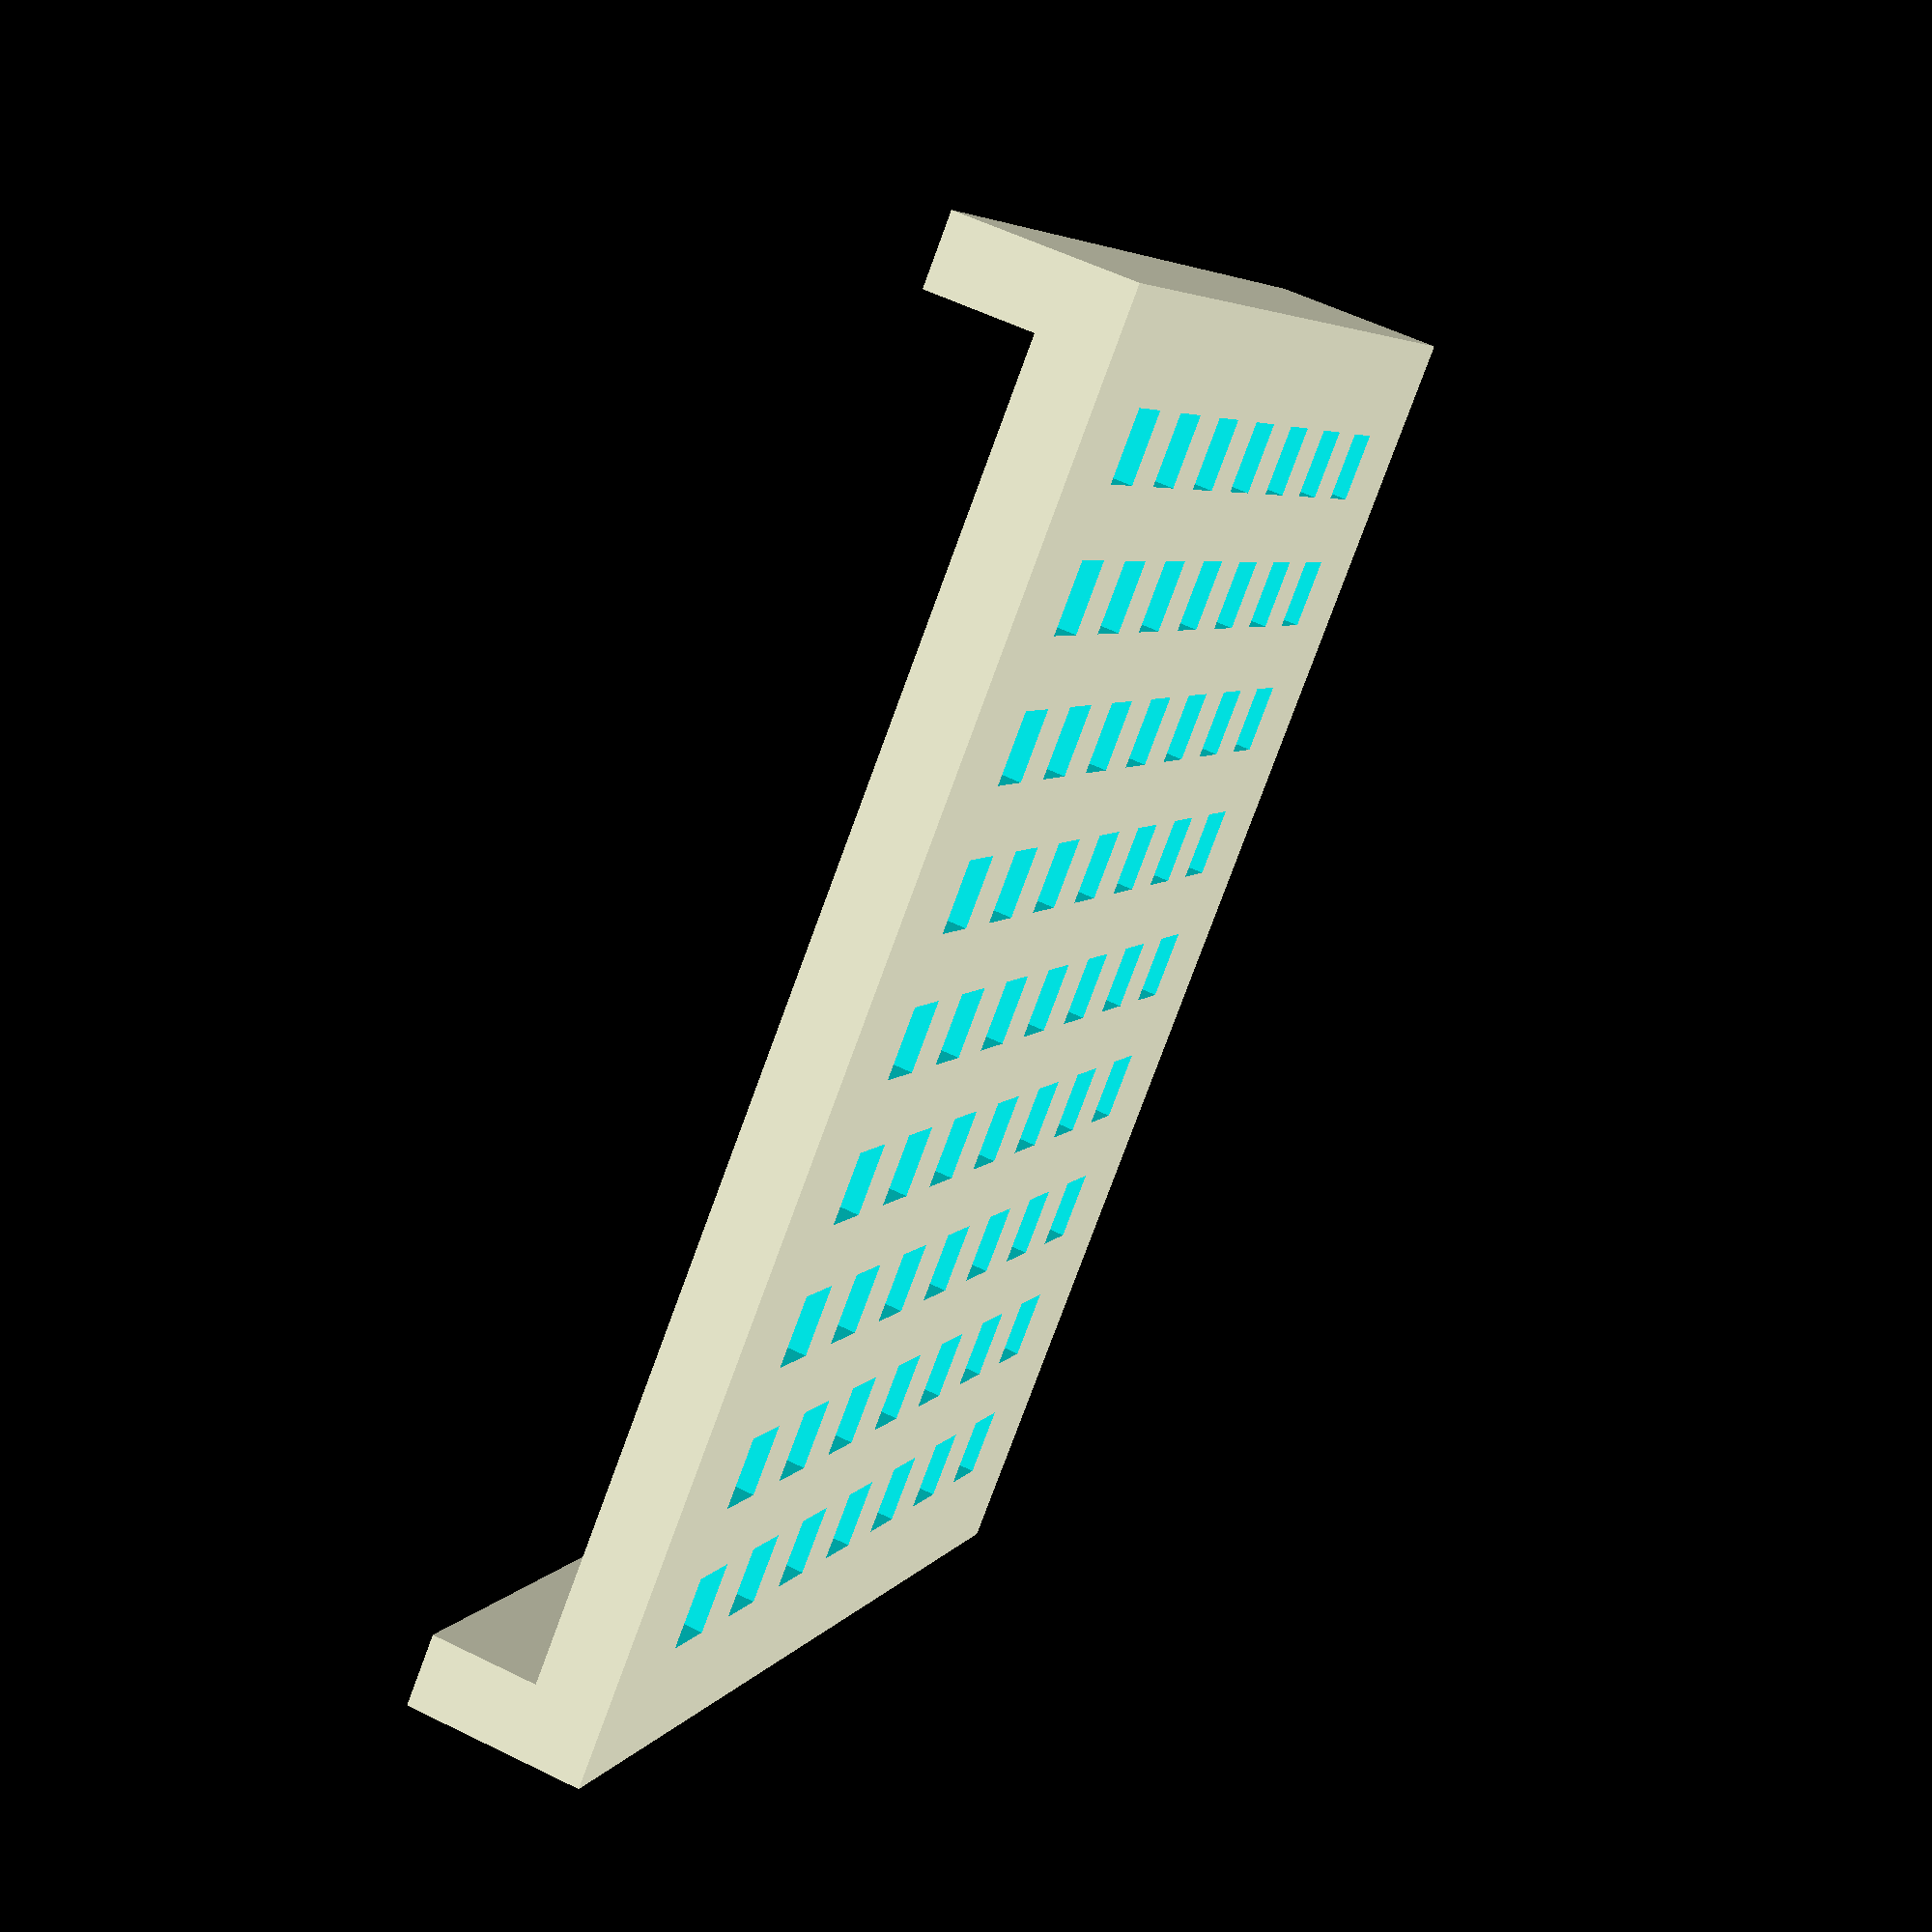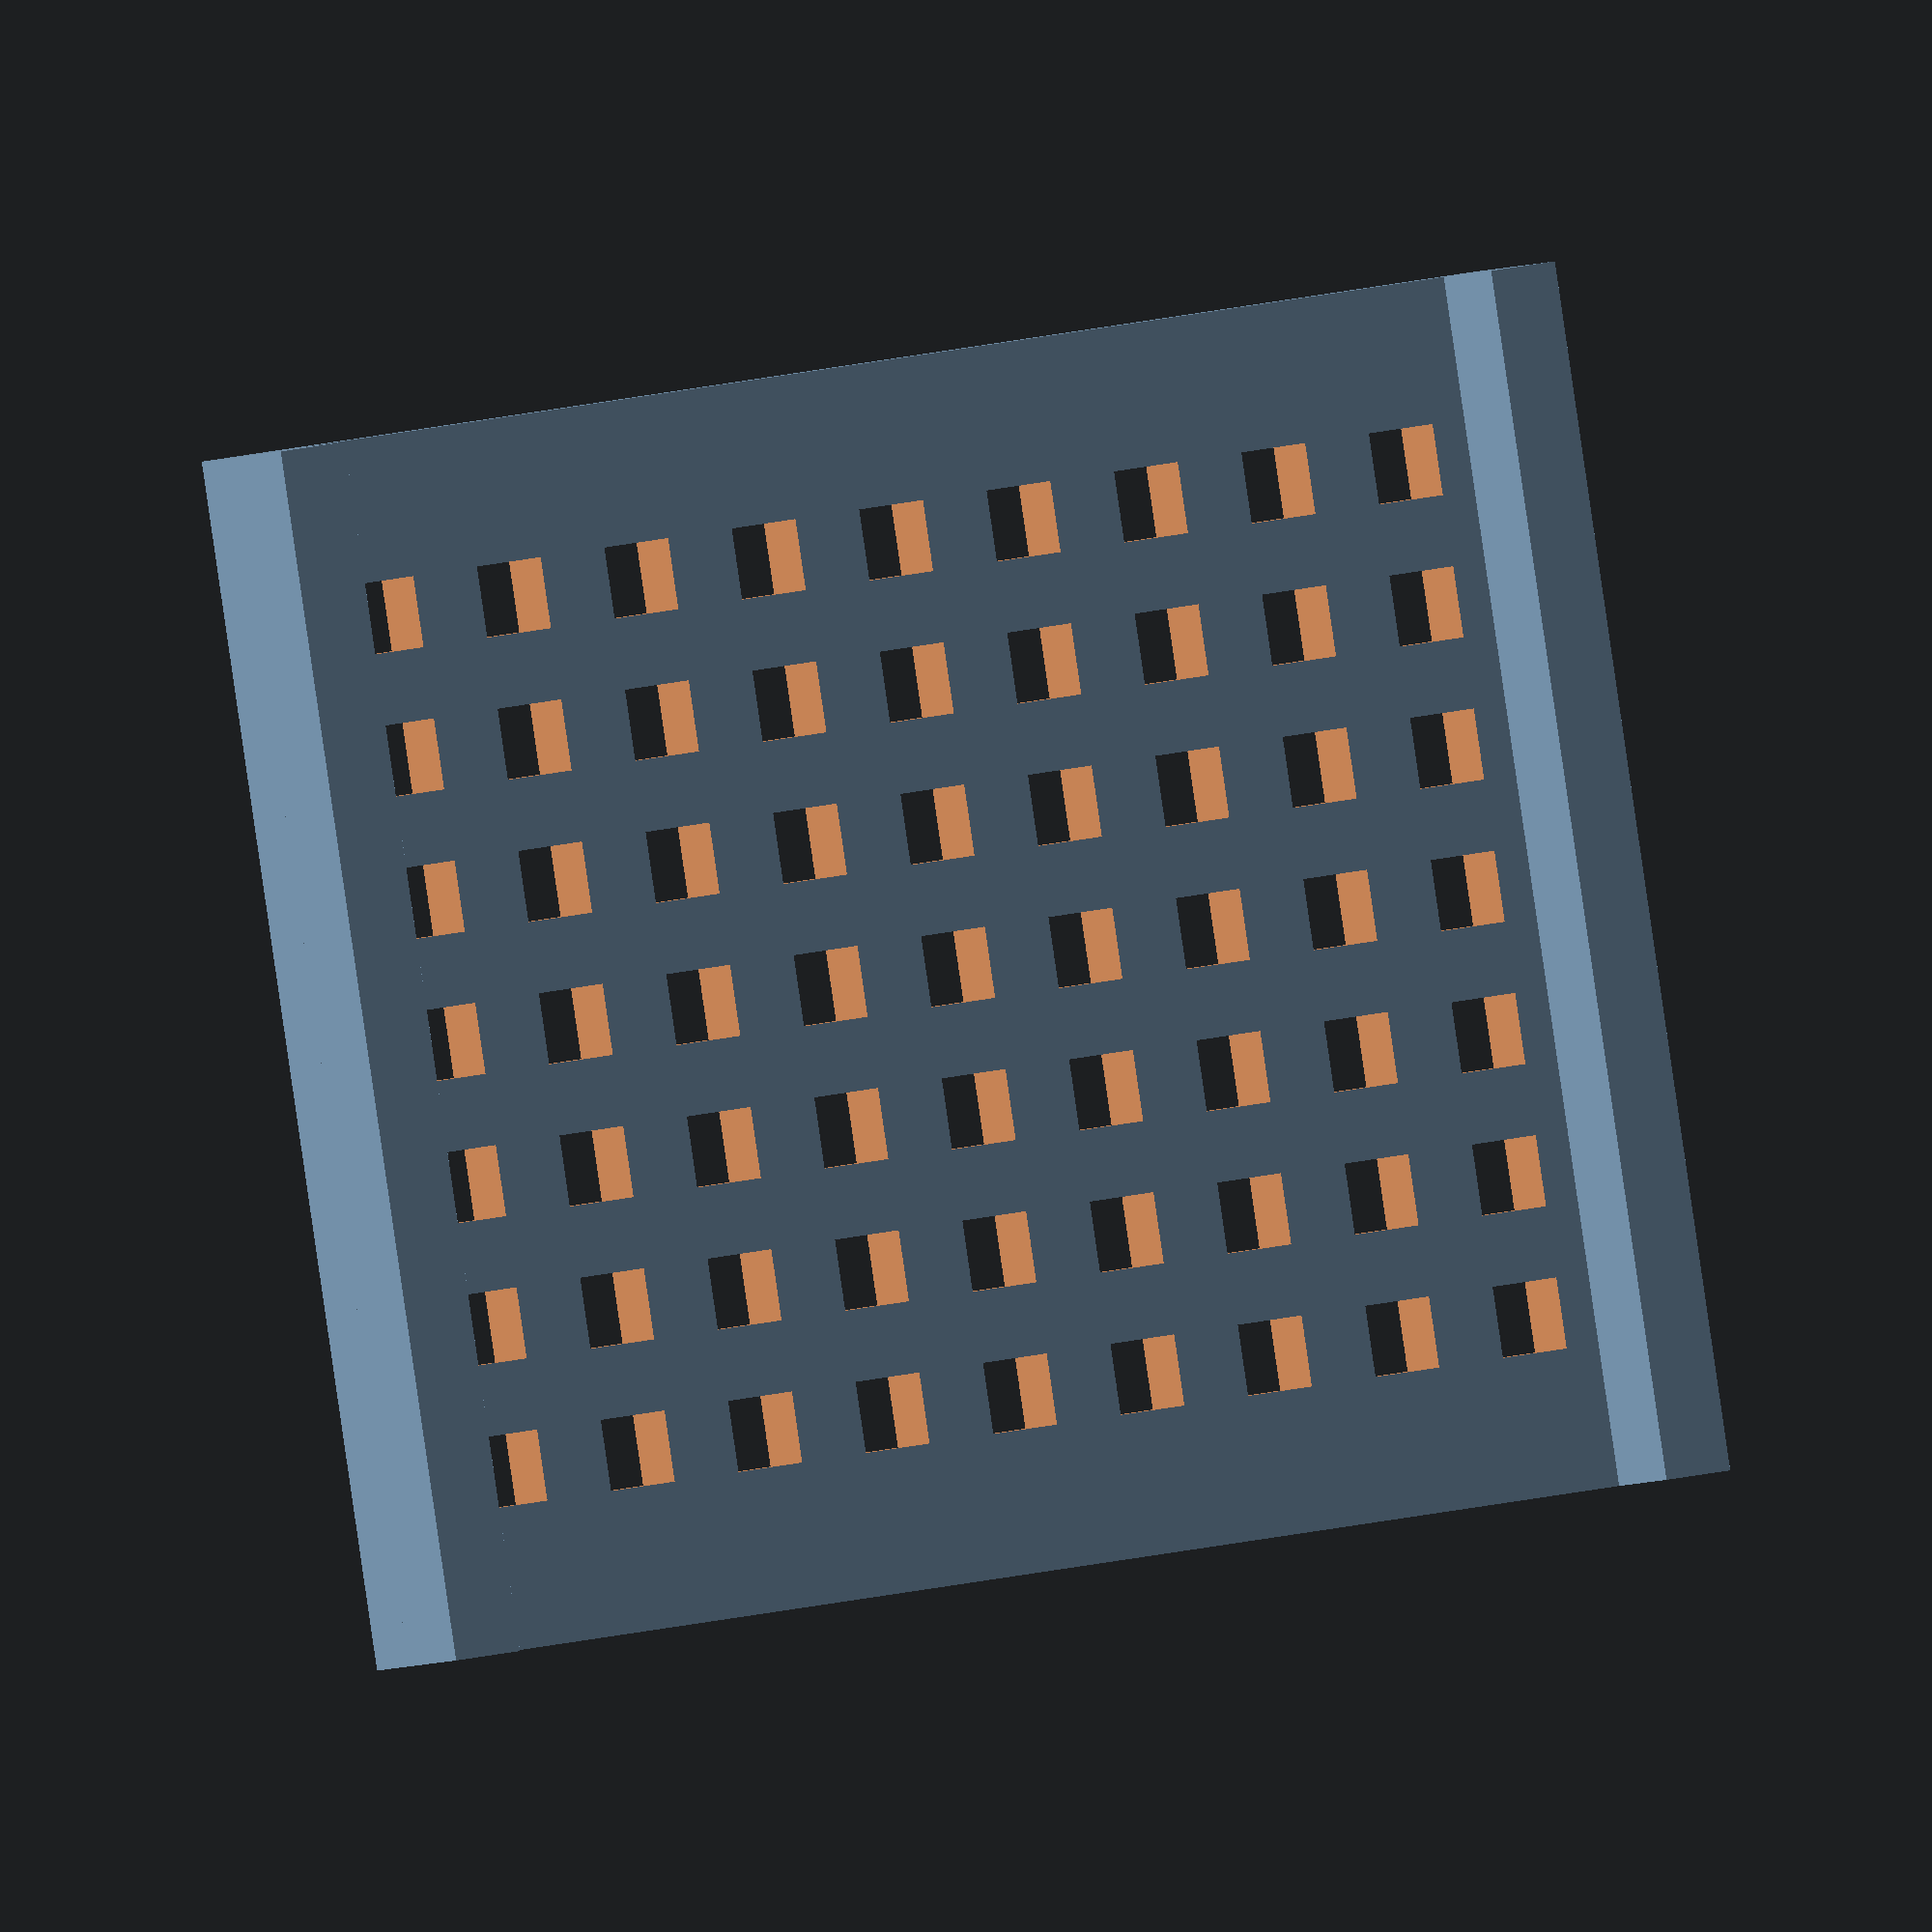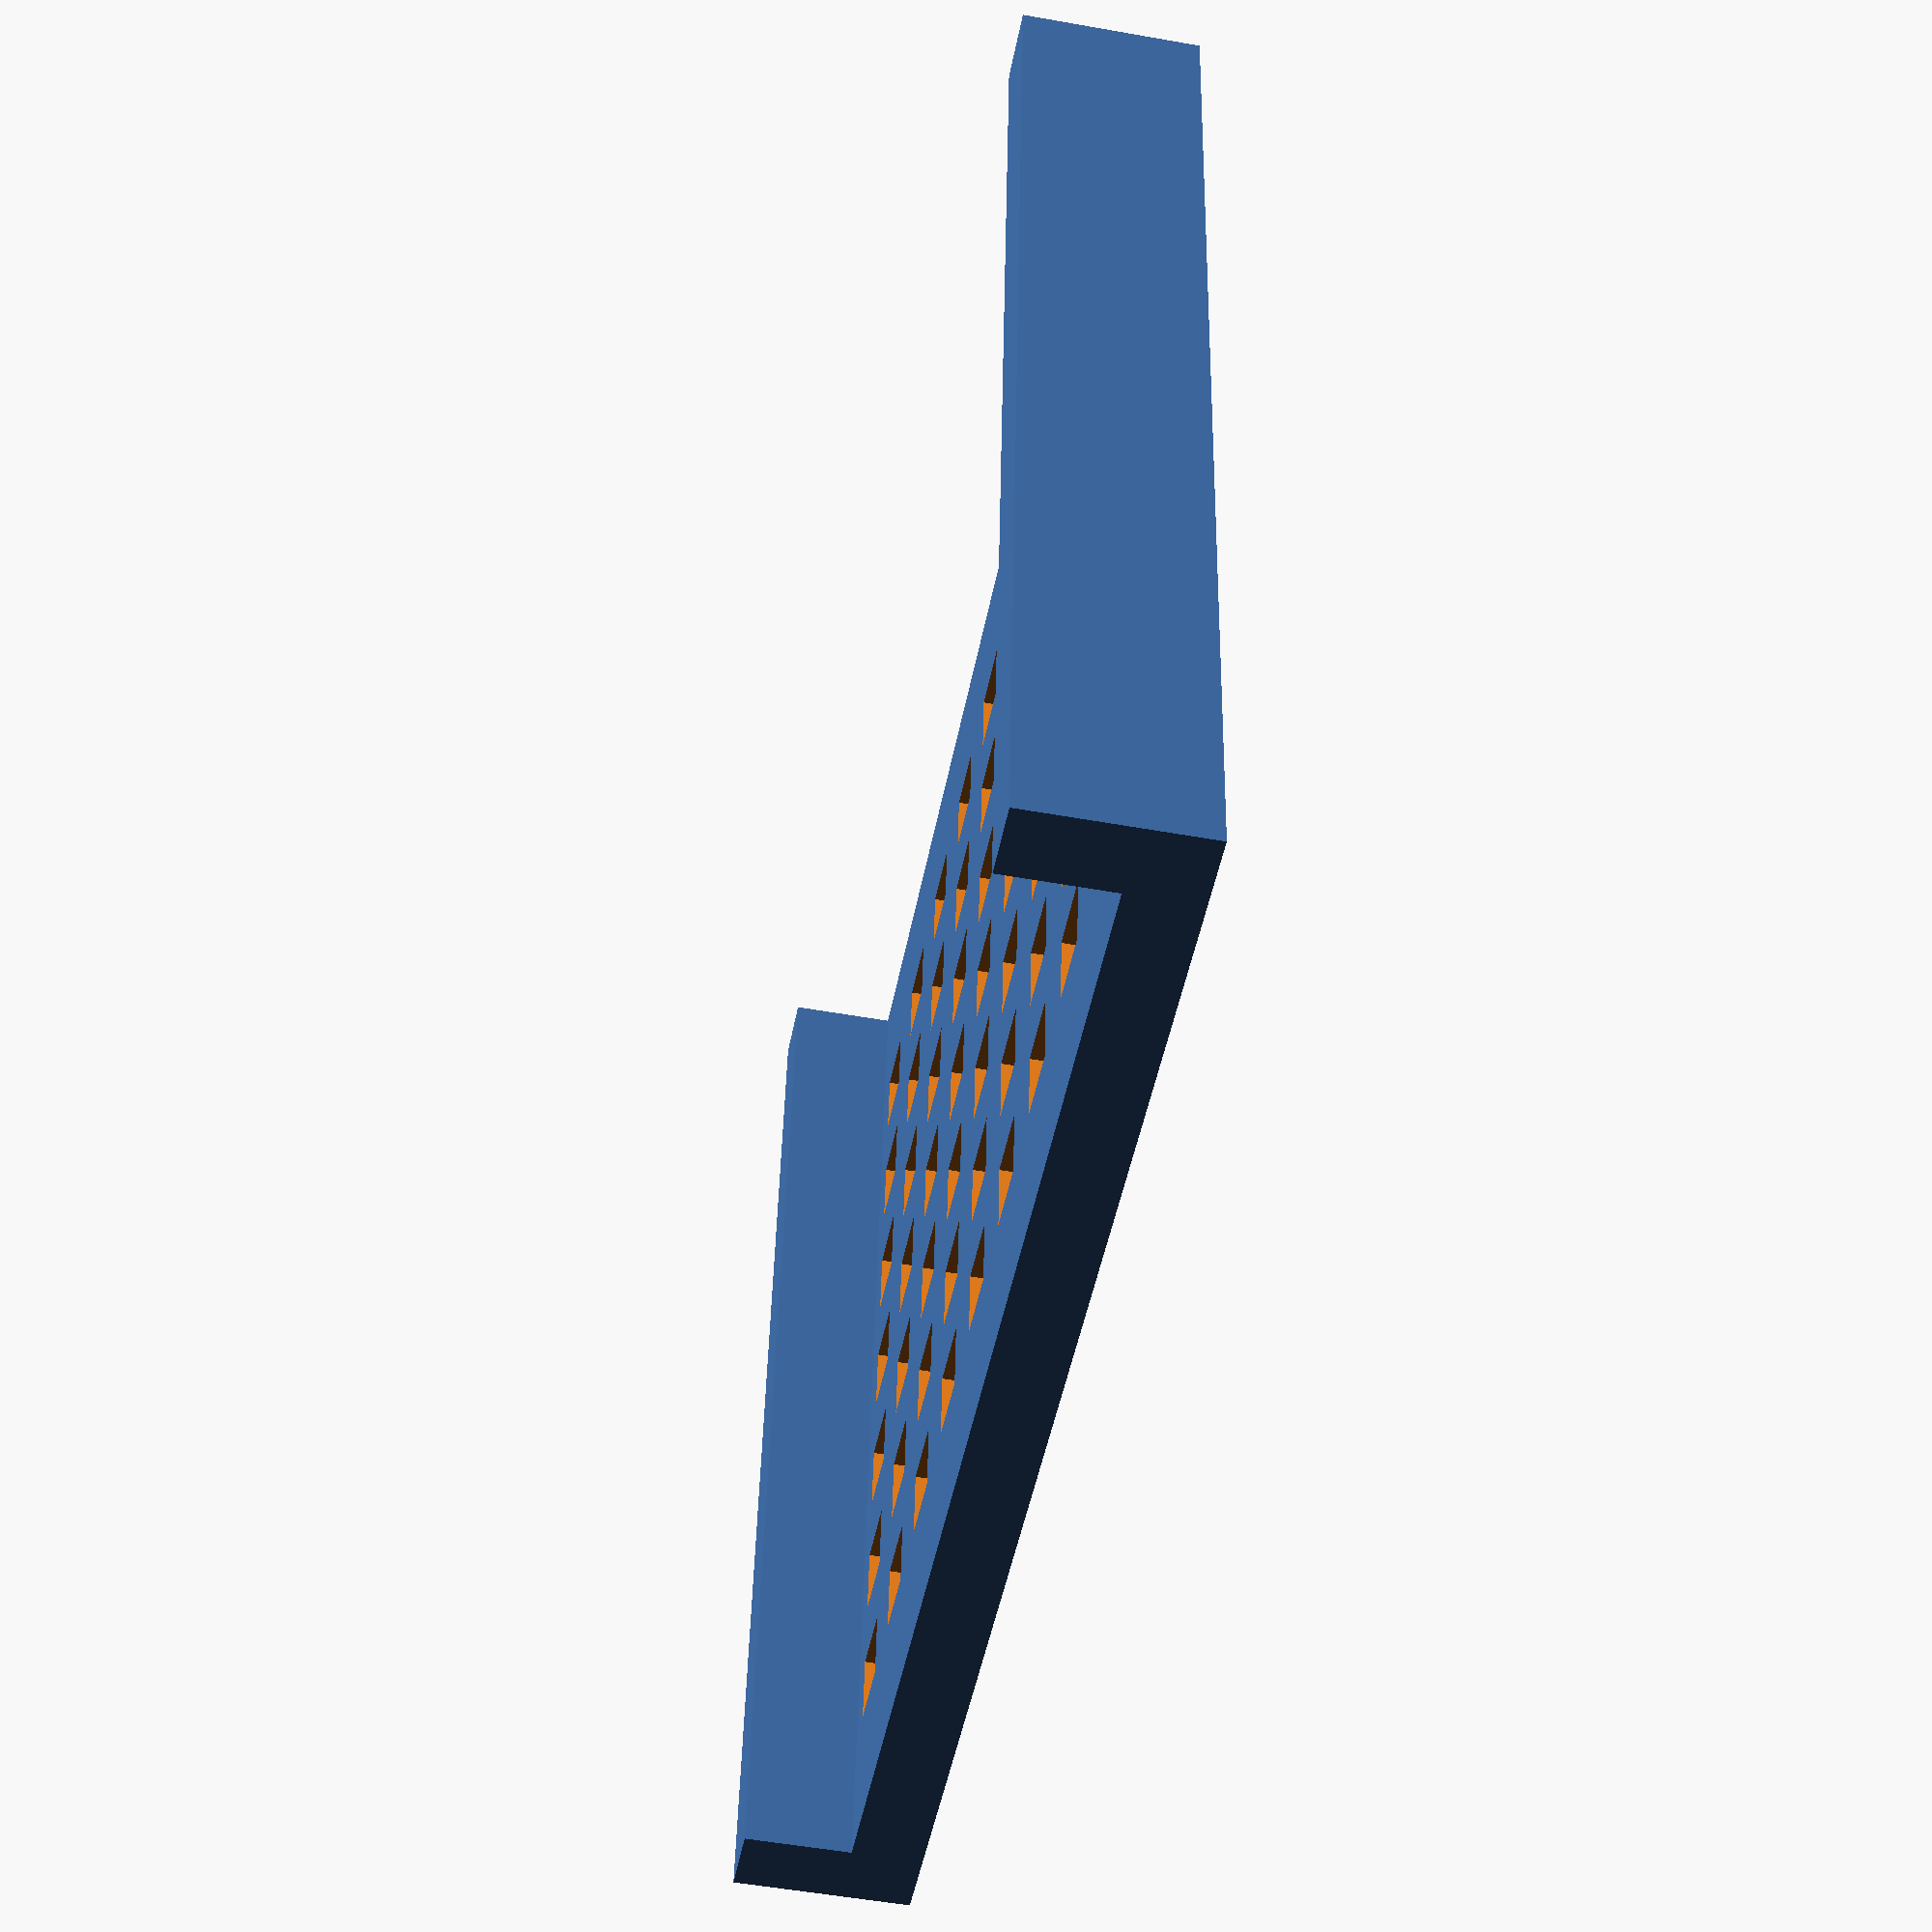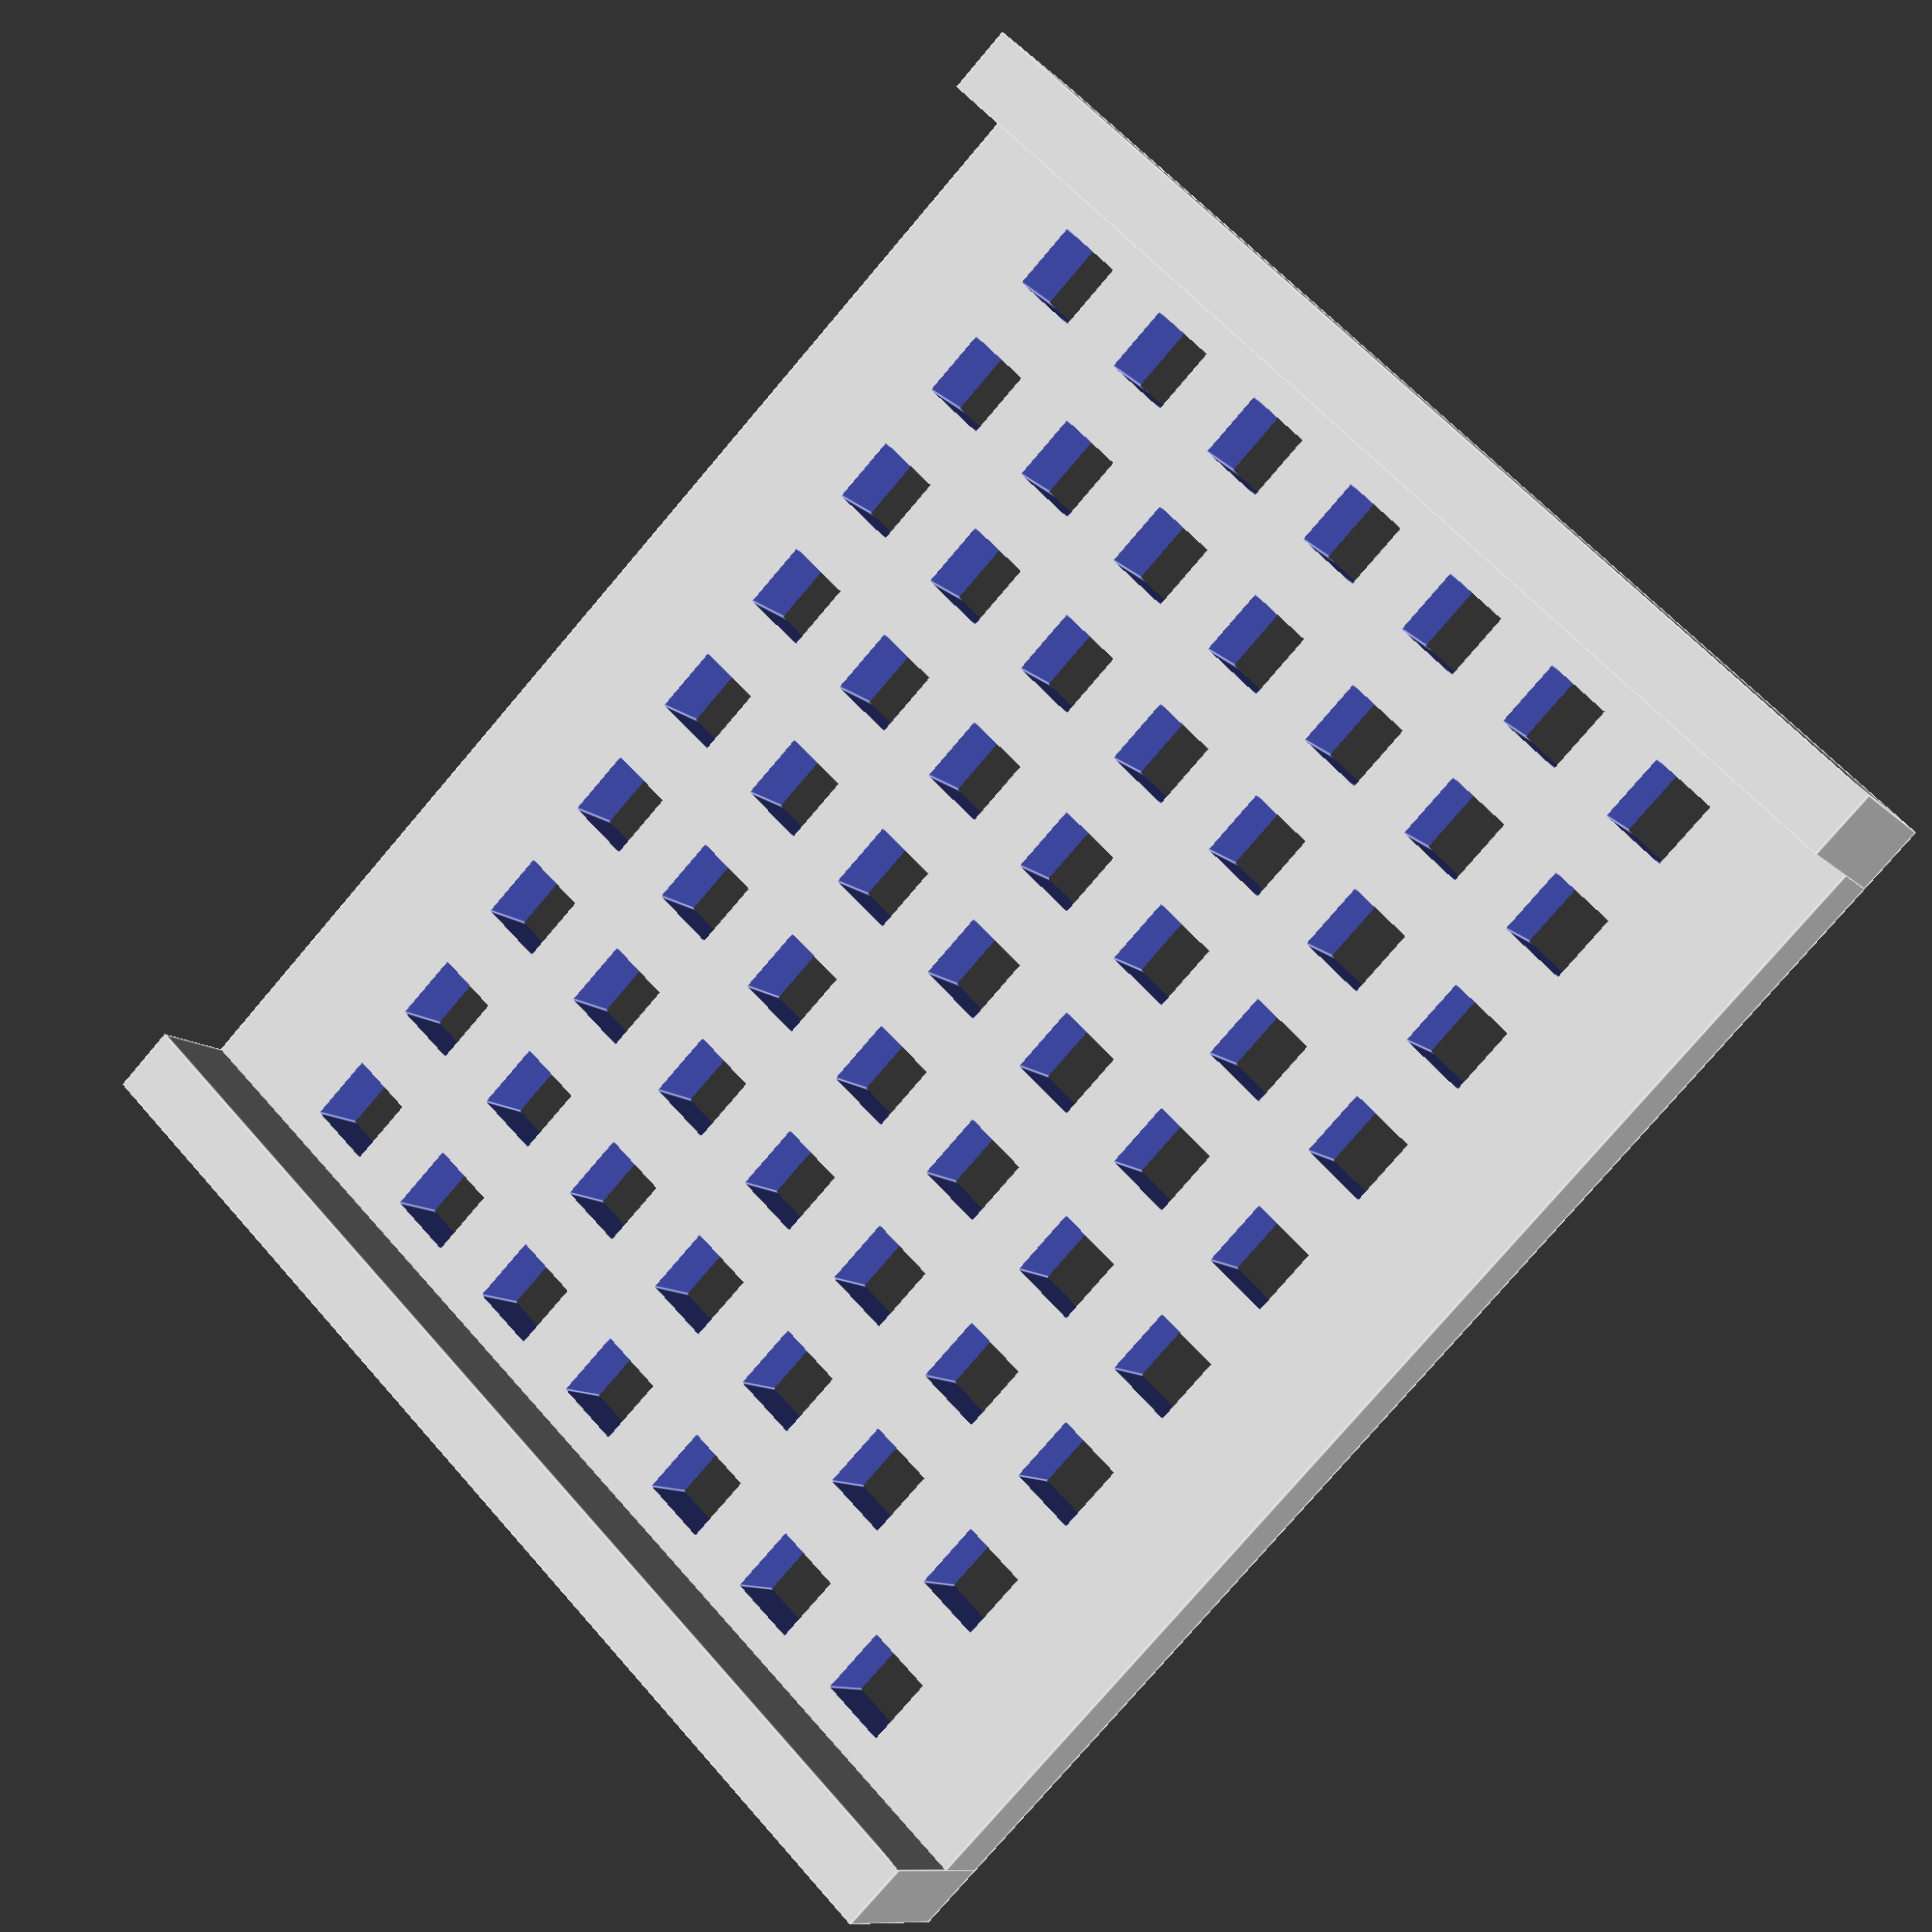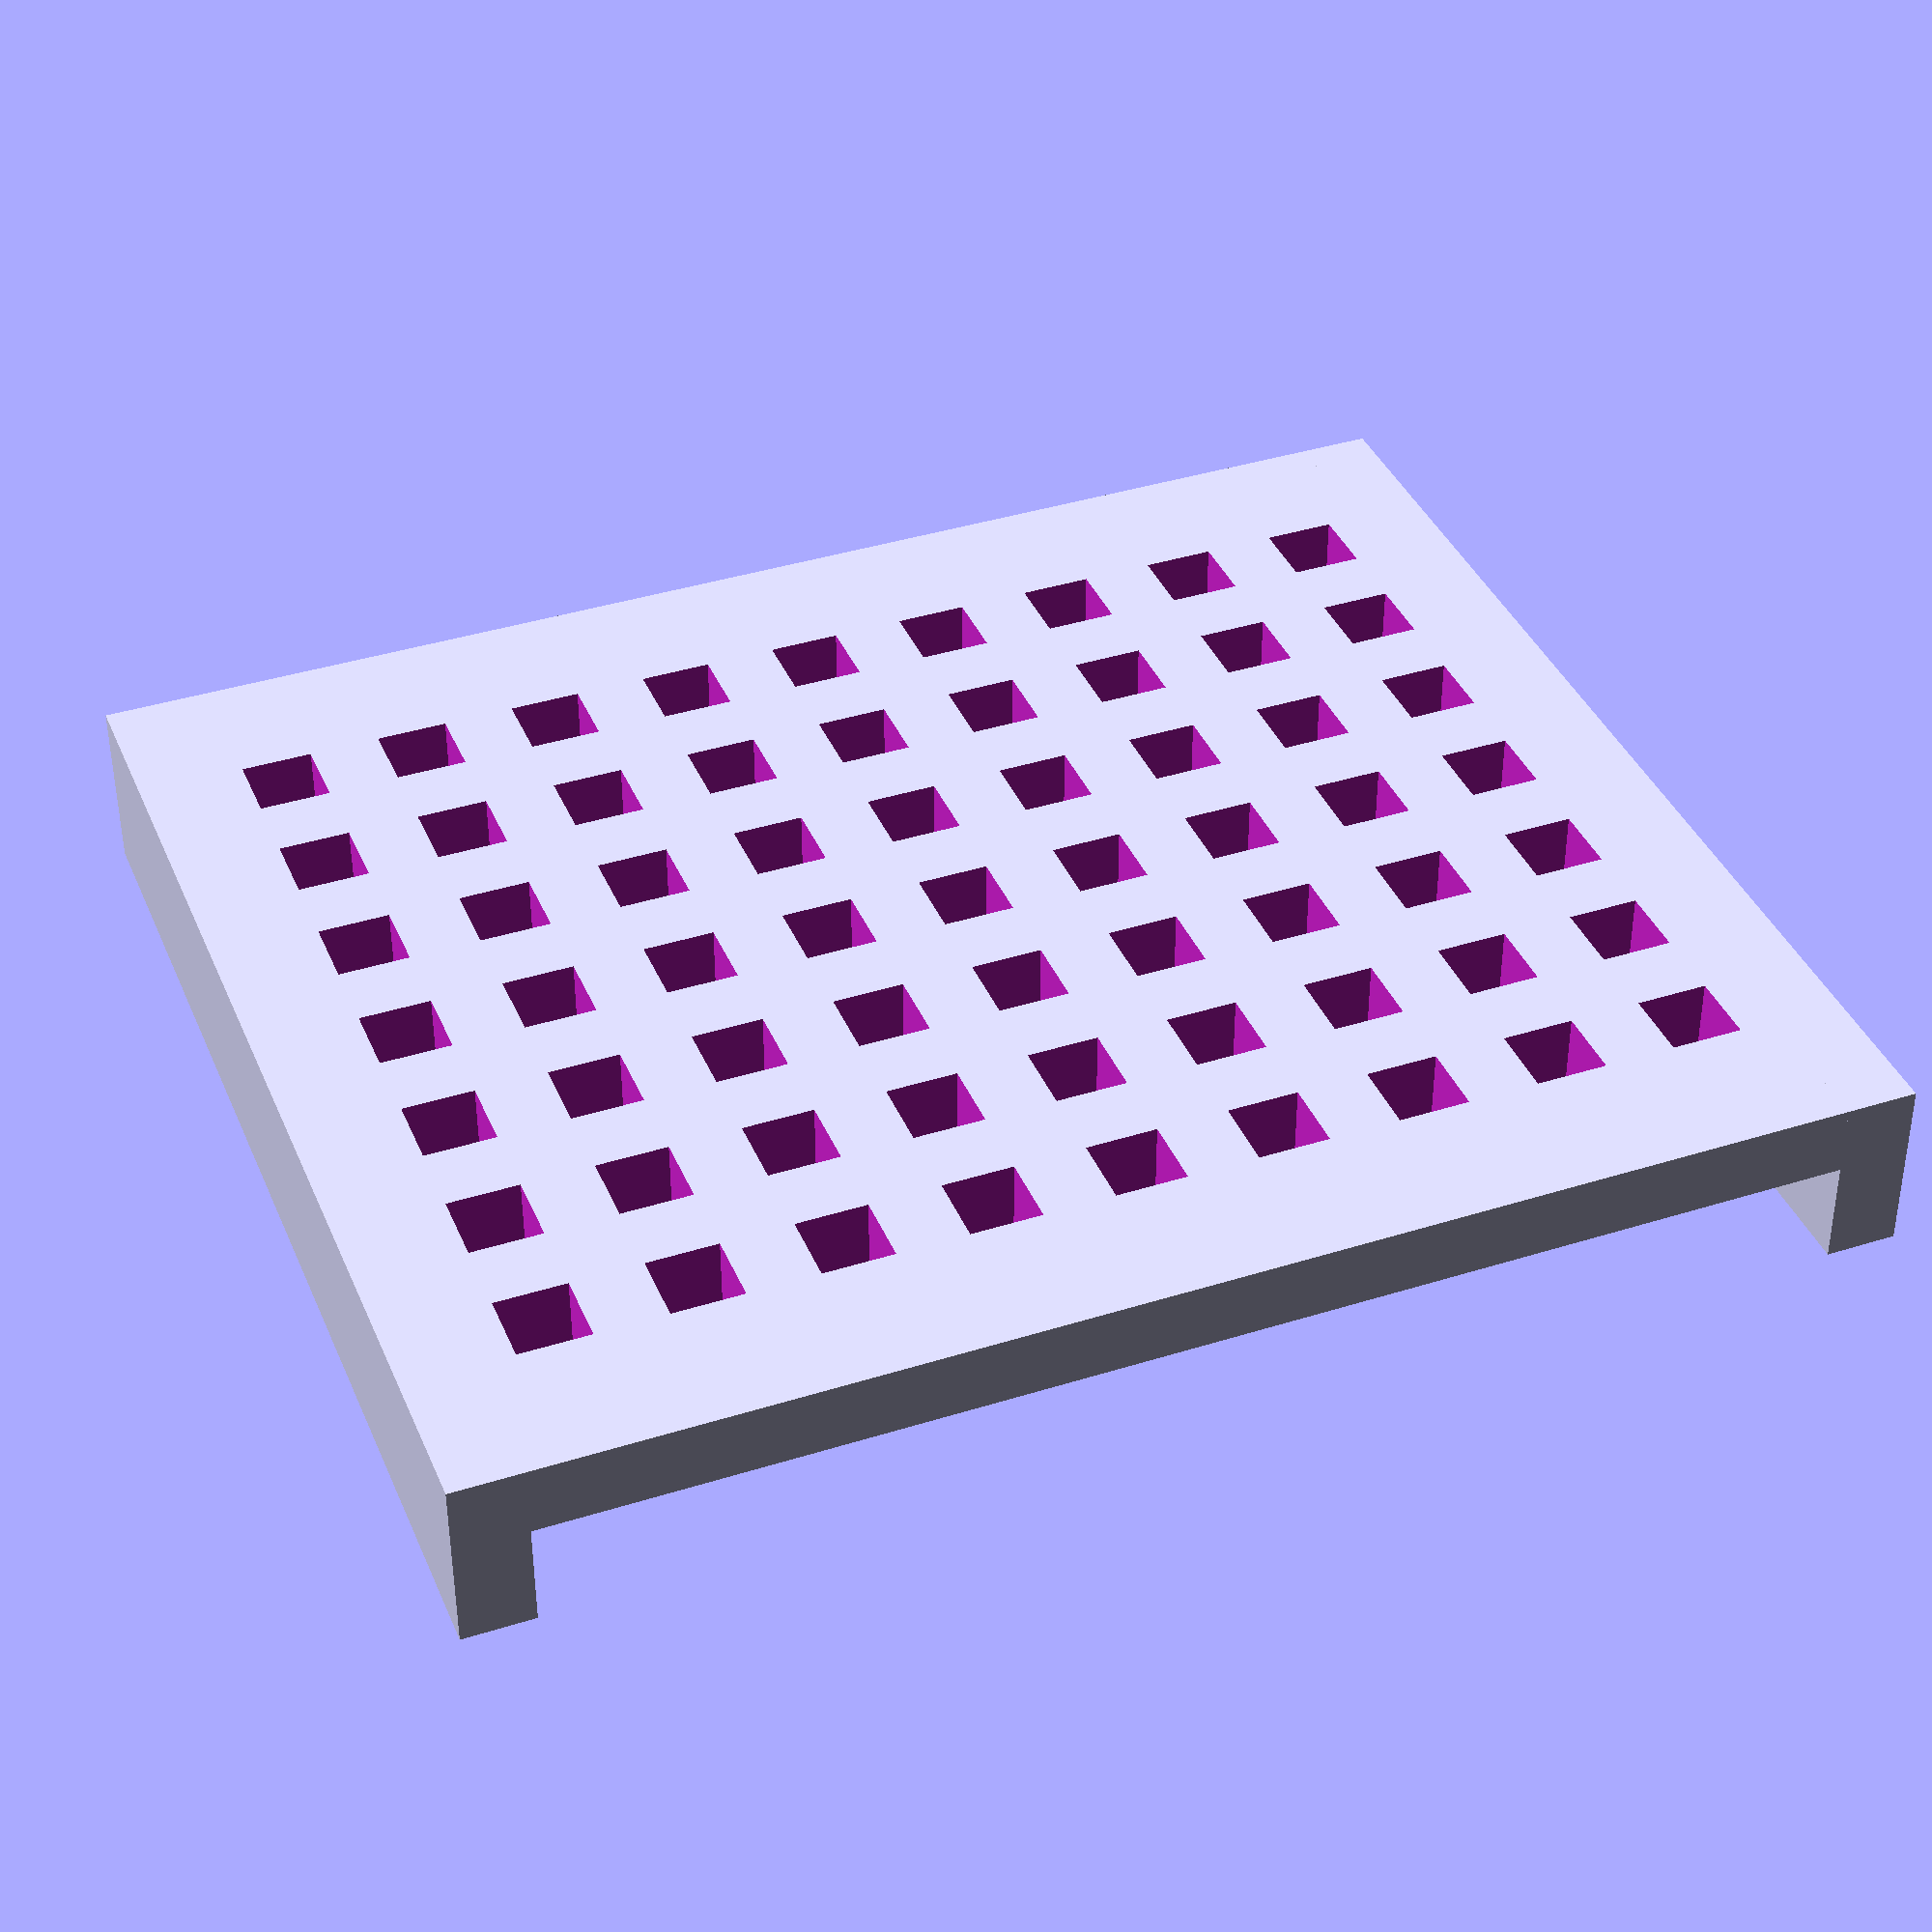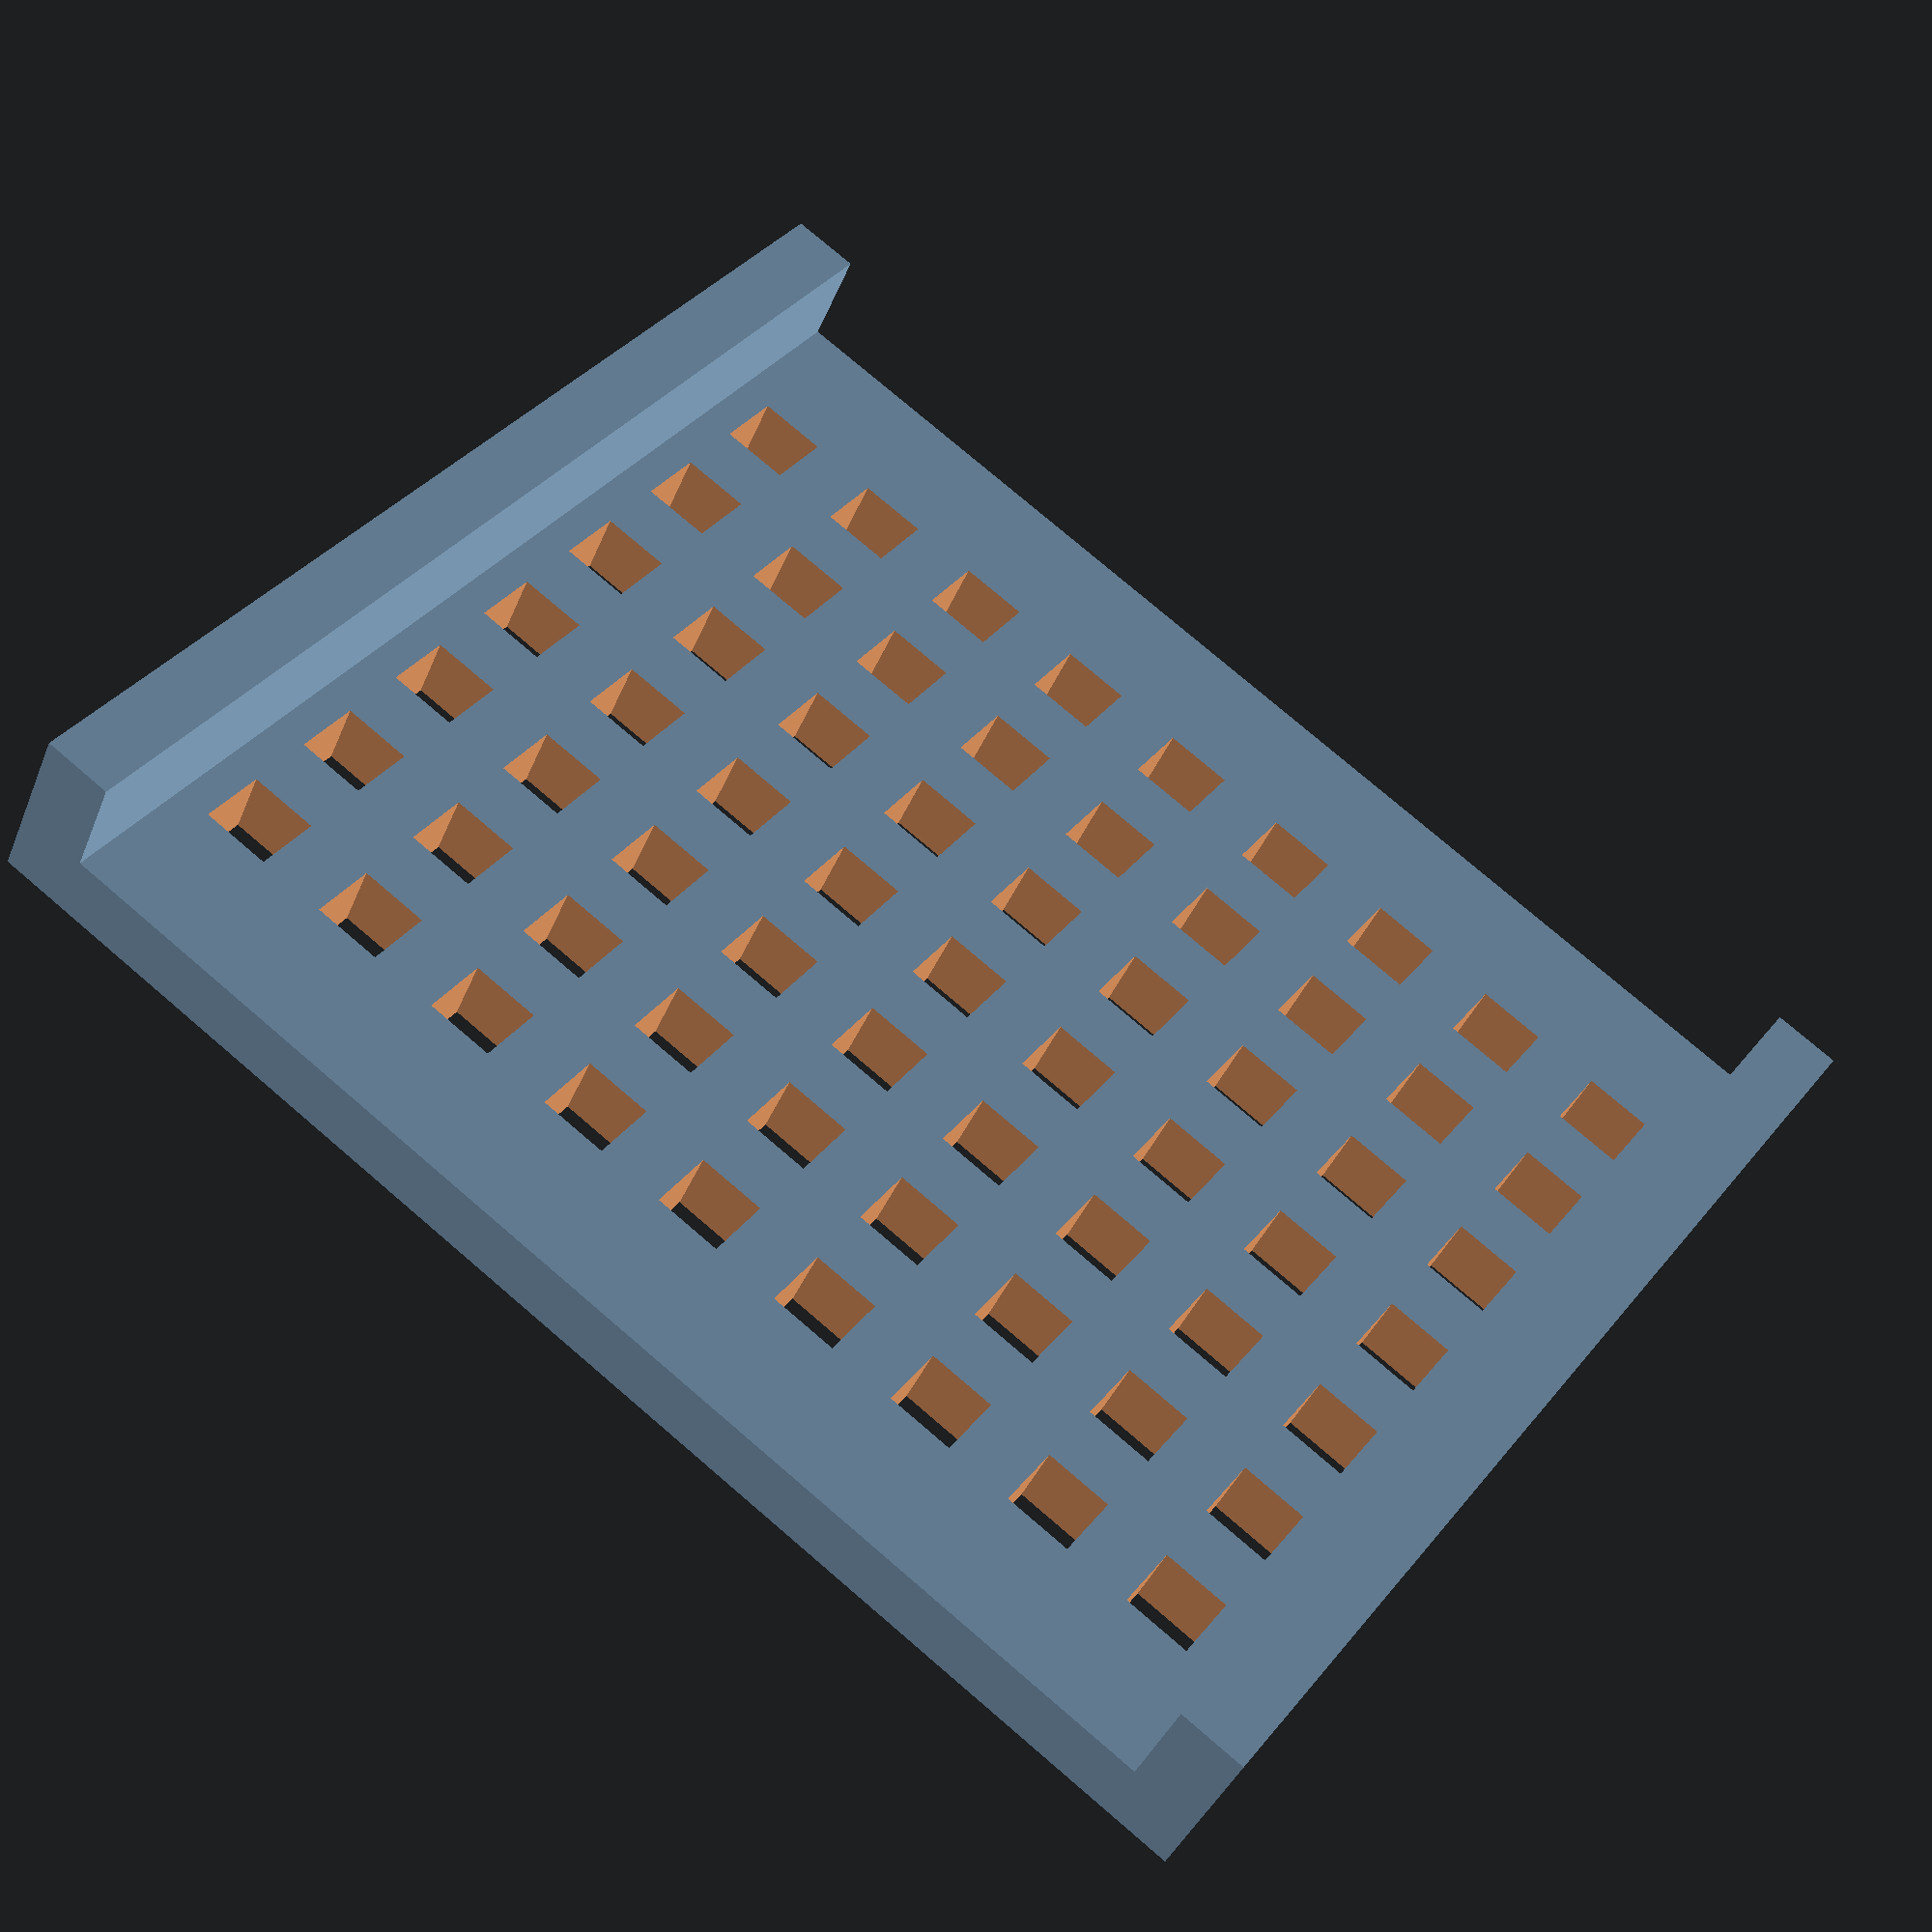
<openscad>
module base(){

	cube([200, 170, 10]);

	translate([0, 0, -15]){

		cube([10, 170, 25]);

	}

	translate([200-10, 0, -15]){

		cube([10, 170, 25]);

	}

}

module hole(){

	for(i=[15:20:180], j=[20:20:150]){

		translate([i, j, -10]){

			cube([10, 10, 30]);

		}

	}

}

difference(){

	base();
	hole();

}

</openscad>
<views>
elev=302.7 azim=139.4 roll=297.1 proj=p view=wireframe
elev=3.6 azim=9.2 roll=153.9 proj=o view=wireframe
elev=233.3 azim=354.6 roll=280.8 proj=p view=solid
elev=190.4 azim=224.7 roll=335.6 proj=p view=edges
elev=51.2 azim=158.5 roll=0.1 proj=p view=wireframe
elev=39.4 azim=324.3 roll=159.2 proj=p view=wireframe
</views>
